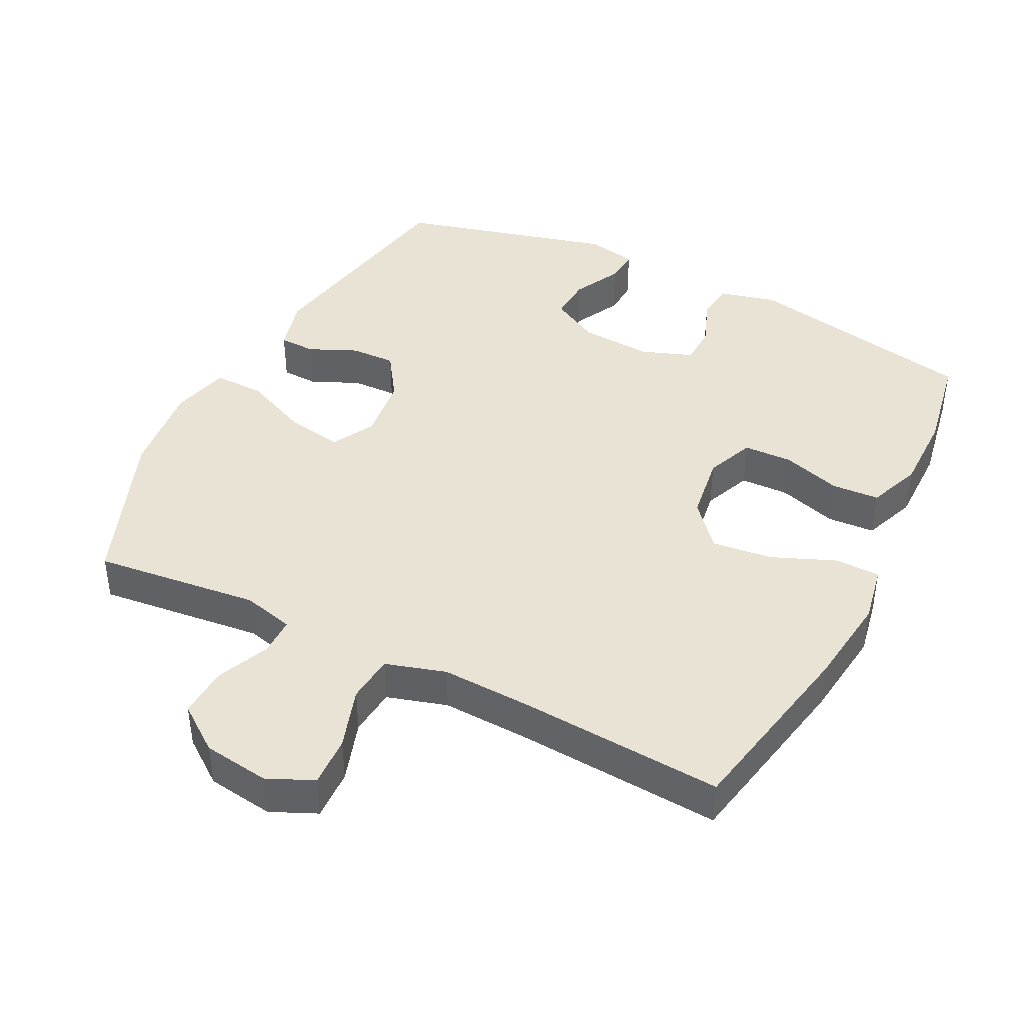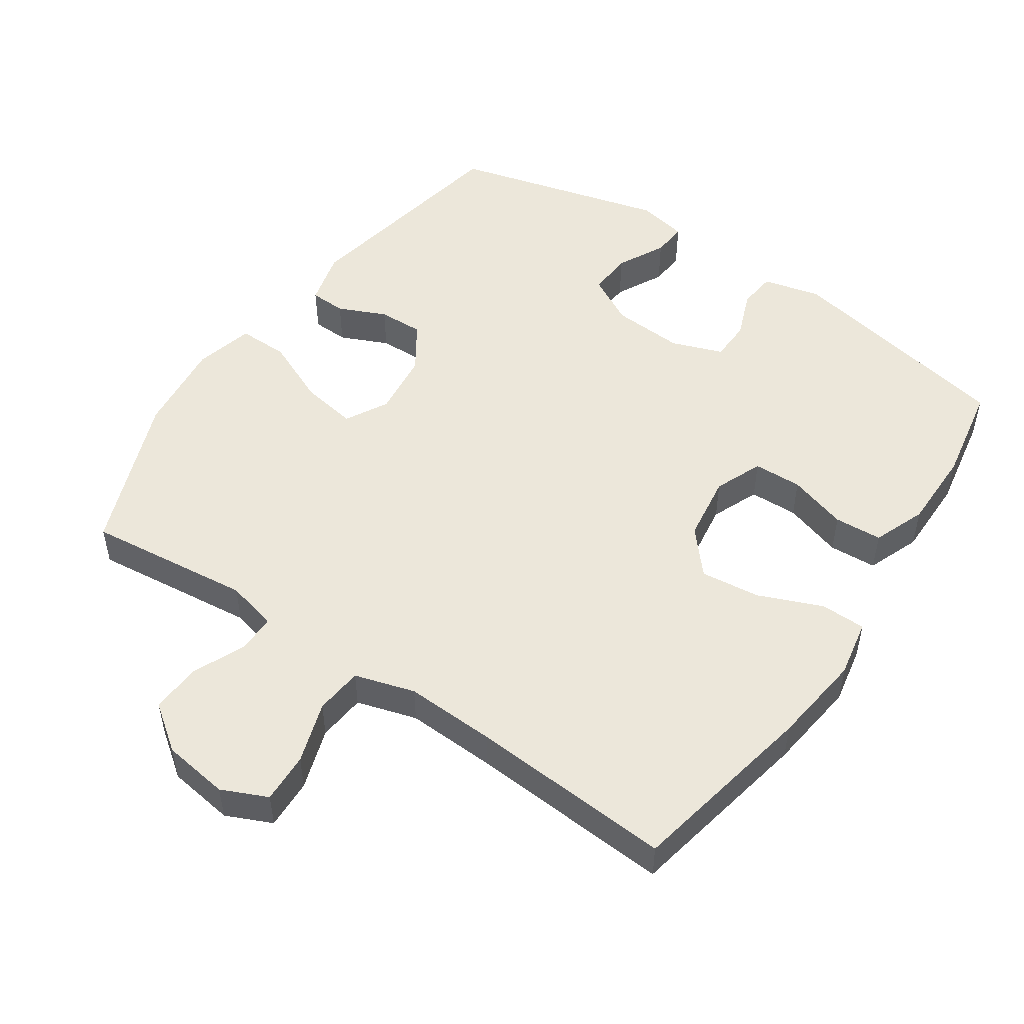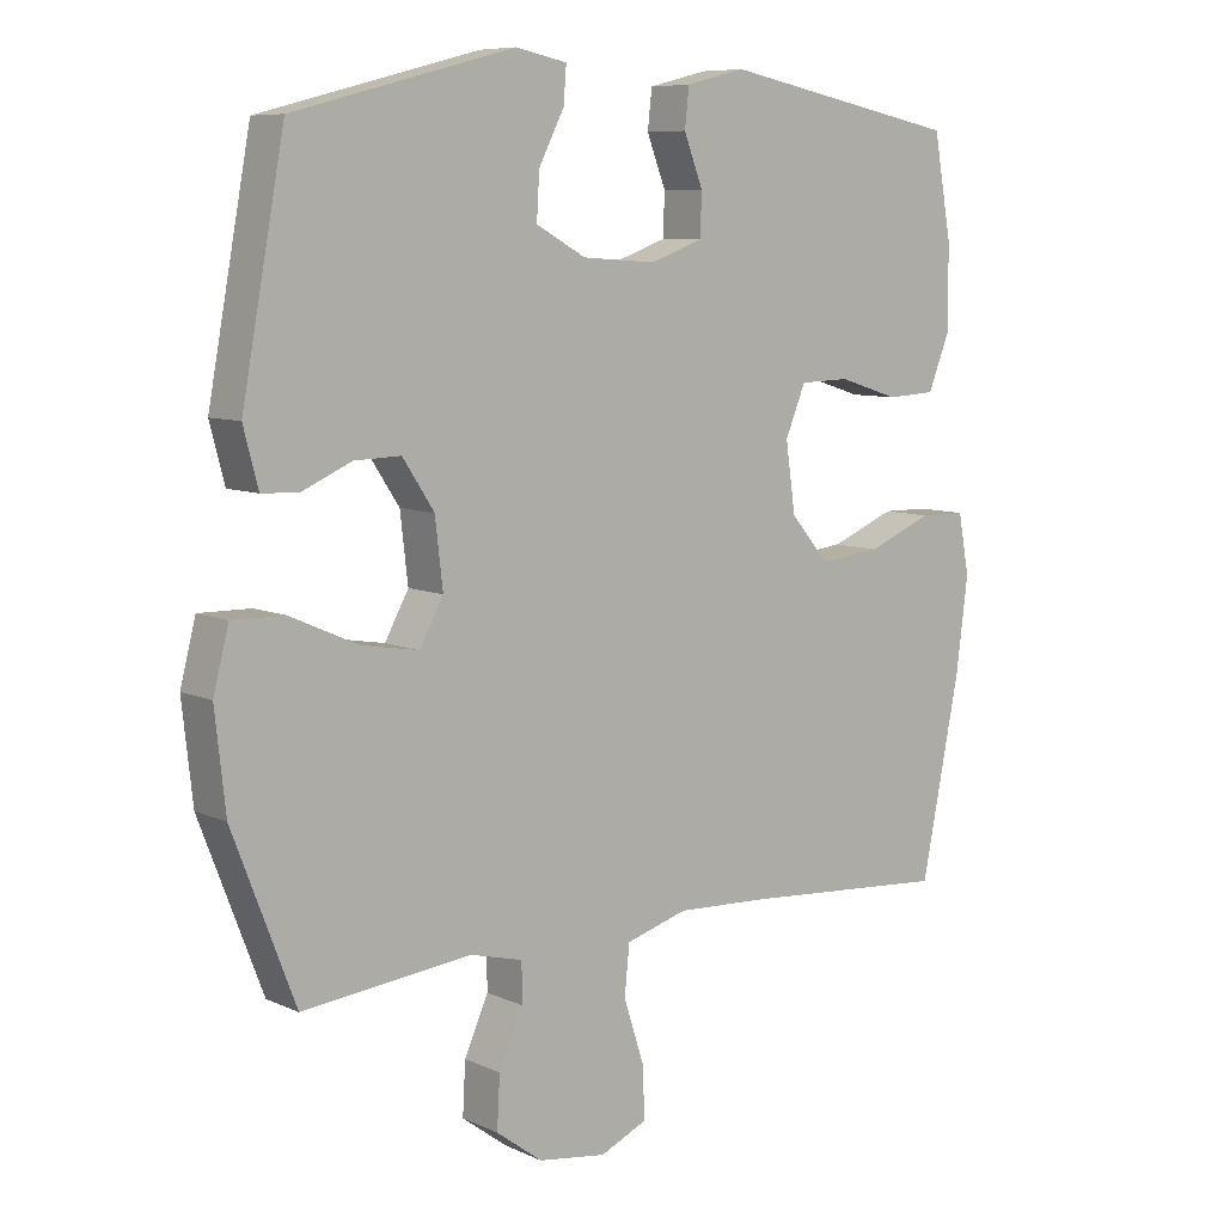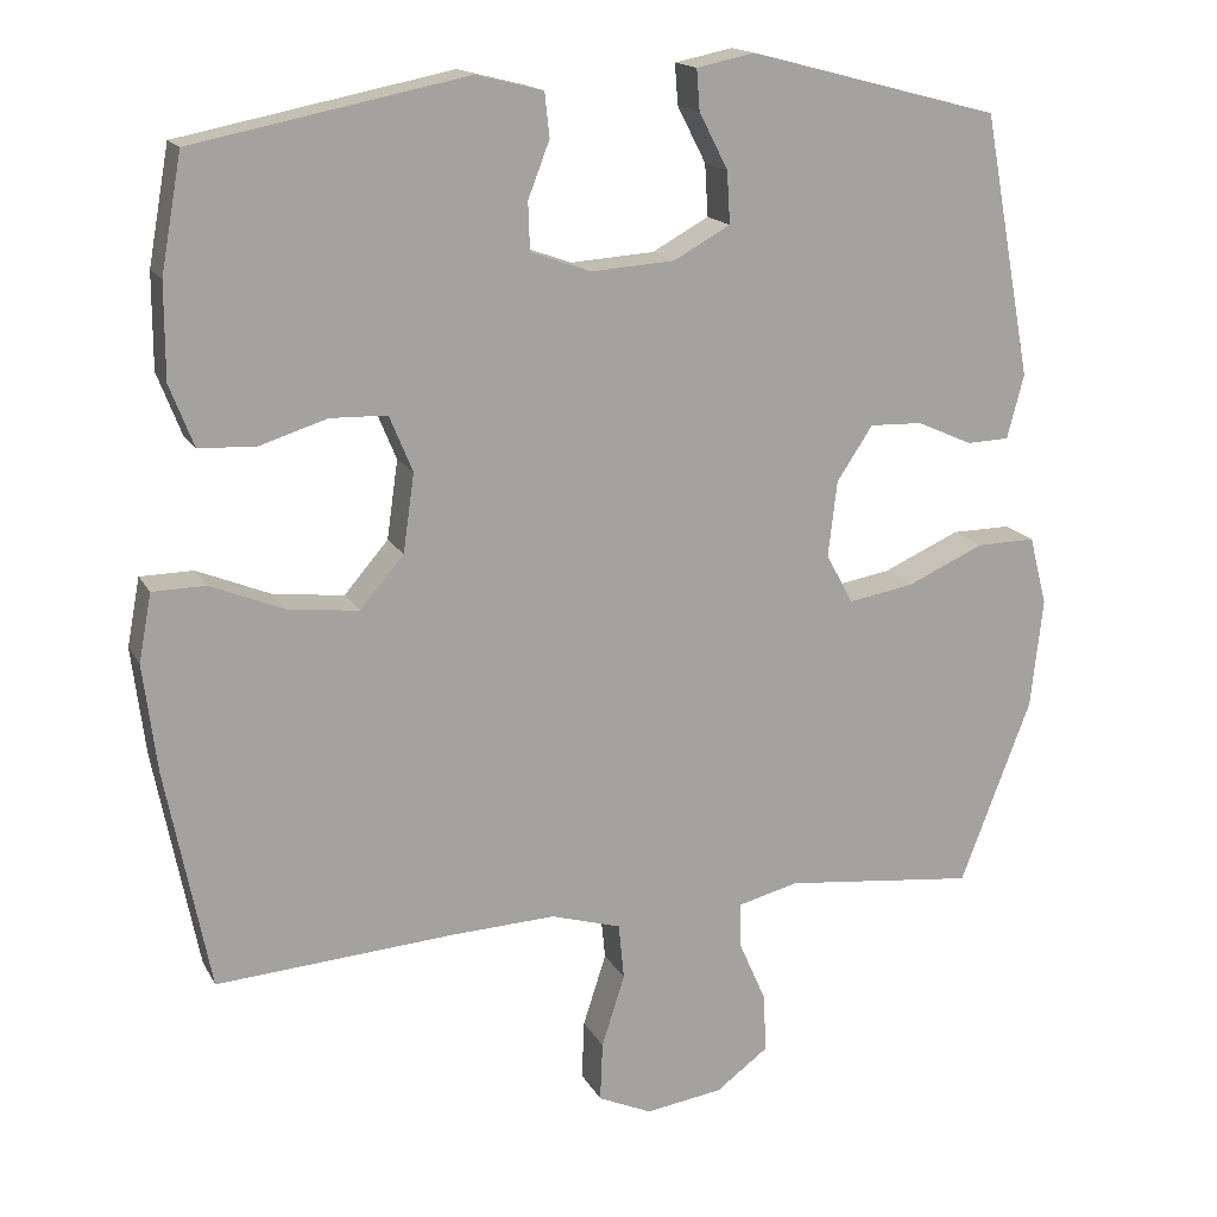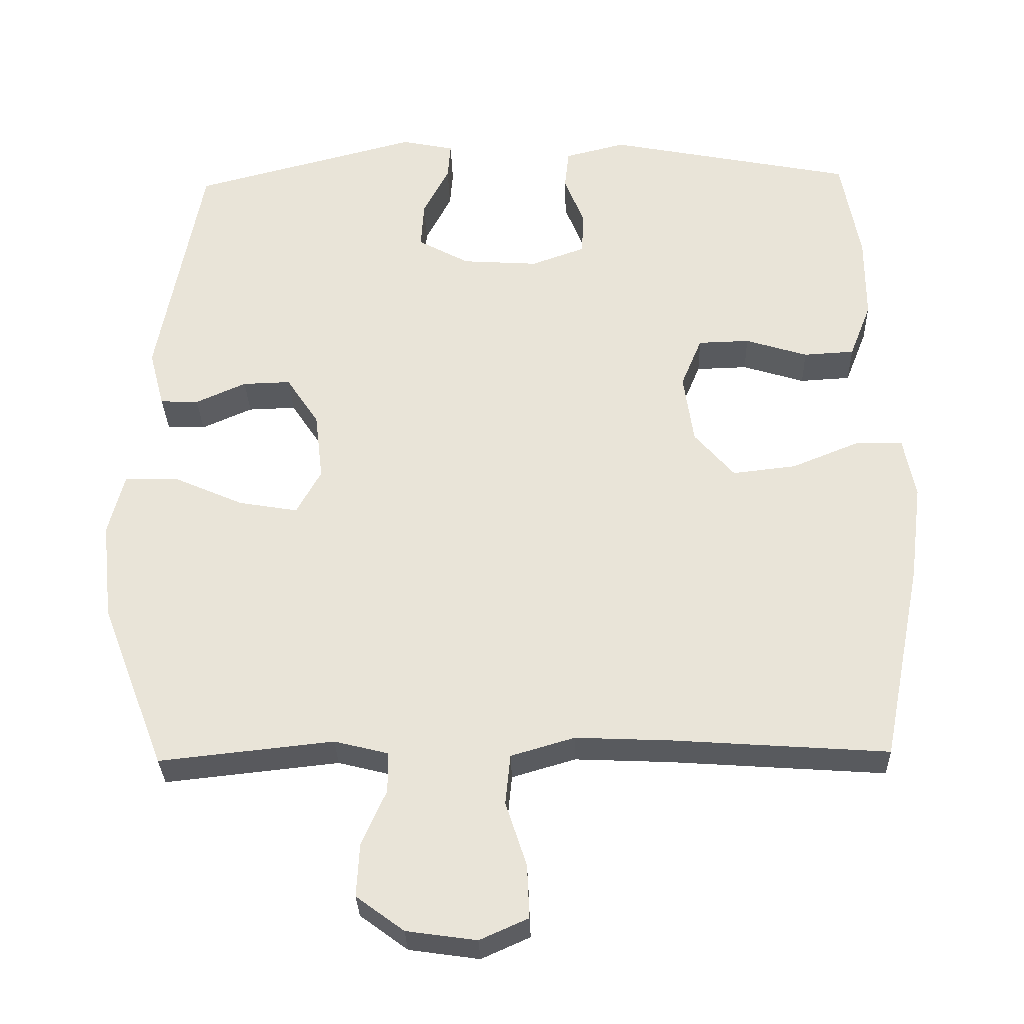
<metadata>
{"format":"obj","ext":"obj","renderer":"f3d","projection":"perspective","resolution":1024,"background":"white","views":[{"elev":42.1,"azim":-153.4,"up":"+Y"},{"elev":50.8,"azim":-145.9,"up":"+Y"},{"elev":8.1,"azim":140.9,"up":"+Z"},{"elev":16.2,"azim":-20.1,"up":"+Z"},{"elev":-30.9,"azim":-178.3,"up":"+Z"}]}
</metadata>
<code>
v -0.5 0.07 -0.5
v -0.555 0.07 -0.223
v -0.572 0.07 -0.089
v -0.556 0.07 -0.004
v -0.49 0.07 -0.003
v -0.397 0.07 -0.041
v -0.309 0.07 -0.051
v -0.254 0.07 0.013
v -0.24 0.07 0.111
v -0.269 0.07 0.181
v -0.34 0.07 0.183
v -0.426 0.07 0.156
v -0.496 0.07 0.16
v -0.526 0.07 0.237
v -0.526 0.07 0.355
v -0.5 0.07 0.5
v -0.159 0.07 0.568
v -0.075 0.07 0.547
v -0.069 0.07 0.492
v -0.096 0.07 0.422
v -0.094 0.07 0.362
v -0.019 0.07 0.335
v 0.086 0.07 0.342
v 0.157 0.07 0.381
v 0.153 0.07 0.446
v 0.117 0.07 0.516
v 0.113 0.07 0.567
v 0.186 0.07 0.582
v 0.5 0.07 0.5
v 0.561 0.07 0.171
v 0.54 0.07 0.091
v 0.487 0.07 0.089
v 0.417 0.07 0.12
v 0.351 0.07 0.122
v 0.306 0.07 0.054
v 0.295 0.07 -0.041
v 0.329 0.07 -0.103
v 0.411 0.07 -0.089
v 0.508 0.07 -0.046
v 0.582 0.07 -0.045
v 0.604 0.07 -0.131
v 0.589 0.07 -0.268
v 0.5 0.07 -0.5
v 0.259 0.07 -0.474
v 0.184 0.07 -0.493
v 0.184 0.07 -0.549
v 0.218 0.07 -0.626
v 0.222 0.07 -0.7
v 0.156 0.07 -0.749
v 0.059 0.07 -0.763
v -0.008 0.07 -0.733
v -0.005 0.07 -0.659
v 0.024 0.07 -0.569
v 0.017 0.07 -0.499
v -0.071 0.07 -0.473
v -0.204 0.07 -0.479
v -0.5 0 -0.5
v -0.555 0 -0.223
v -0.572 0 -0.089
v -0.556 0 -0.004
v -0.49 0 -0.003
v -0.397 0 -0.041
v -0.309 0 -0.051
v -0.254 0 0.013
v -0.24 0 0.111
v -0.269 0 0.181
v -0.34 0 0.183
v -0.426 0 0.156
v -0.496 0 0.16
v -0.526 0 0.237
v -0.526 0 0.355
v -0.5 0 0.5
v -0.159 0 0.568
v -0.075 0 0.547
v -0.069 0 0.492
v -0.096 0 0.422
v -0.094 0 0.362
v -0.019 0 0.335
v 0.086 0 0.342
v 0.157 0 0.381
v 0.153 0 0.446
v 0.117 0 0.516
v 0.113 0 0.567
v 0.186 0 0.582
v 0.5 0 0.5
v 0.561 0 0.171
v 0.54 0 0.091
v 0.487 0 0.089
v 0.417 0 0.12
v 0.351 0 0.122
v 0.306 0 0.054
v 0.295 0 -0.041
v 0.329 0 -0.103
v 0.411 0 -0.089
v 0.508 0 -0.046
v 0.582 0 -0.045
v 0.604 0 -0.131
v 0.589 0 -0.268
v 0.5 0 -0.5
v 0.259 0 -0.474
v 0.184 0 -0.493
v 0.184 0 -0.549
v 0.218 0 -0.626
v 0.222 0 -0.7
v 0.156 0 -0.749
v 0.059 0 -0.763
v -0.008 0 -0.733
v -0.005 0 -0.659
v 0.024 0 -0.569
v 0.017 0 -0.499
v -0.071 0 -0.473
v -0.204 0 -0.479
f 50 51 52 53
f 50 53 54
f 49 50 54
f 46 47 48 49
f 45 46 49 54
f 44 45 54 55
f 42 43 44
f 41 42 44 55
f 38 39 40 41
f 37 38 41 55
f 30 31 32 33
f 30 33 34
f 29 30 34
f 28 29 34 35
f 25 26 27 28
f 24 25 28 35
f 17 18 19 20
f 17 20 21
f 16 17 21
f 15 16 21 22
f 11 12 13 14
f 10 11 14 15
f 3 4 5 6
f 3 6 7
f 56 1 2 3
f 56 3 7
f 36 37 55 56
f 36 56 7 8
f 23 24 35 36
f 22 23 36 8
f 10 15 22
f 9 10 22
f 8 9 22
f 109 108 107 106
f 110 109 106
f 110 106 105
f 105 104 103 102
f 110 105 102 101
f 111 110 101 100
f 100 99 98
f 111 100 98 97
f 97 96 95 94
f 111 97 94 93
f 89 88 87 86
f 90 89 86
f 90 86 85
f 91 90 85 84
f 84 83 82 81
f 91 84 81 80
f 76 75 74 73
f 77 76 73
f 77 73 72
f 78 77 72 71
f 70 69 68 67
f 71 70 67 66
f 62 61 60 59
f 63 62 59
f 59 58 57 112
f 63 59 112
f 112 111 93 92
f 64 63 112 92
f 92 91 80 79
f 64 92 79 78
f 78 71 66
f 78 66 65
f 78 65 64
f 1 57 58 2
f 2 58 59 3
f 3 59 60 4
f 4 60 61 5
f 5 61 62 6
f 6 62 63 7
f 7 63 64 8
f 8 64 65 9
f 9 65 66 10
f 10 66 67 11
f 11 67 68 12
f 12 68 69 13
f 13 69 70 14
f 14 70 71 15
f 15 71 72 16
f 16 72 73 17
f 17 73 74 18
f 18 74 75 19
f 19 75 76 20
f 20 76 77 21
f 21 77 78 22
f 22 78 79 23
f 23 79 80 24
f 24 80 81 25
f 25 81 82 26
f 26 82 83 27
f 27 83 84 28
f 28 84 85 29
f 29 85 86 30
f 30 86 87 31
f 31 87 88 32
f 32 88 89 33
f 33 89 90 34
f 34 90 91 35
f 35 91 92 36
f 36 92 93 37
f 37 93 94 38
f 38 94 95 39
f 39 95 96 40
f 40 96 97 41
f 41 97 98 42
f 42 98 99 43
f 43 99 100 44
f 44 100 101 45
f 45 101 102 46
f 46 102 103 47
f 47 103 104 48
f 48 104 105 49
f 49 105 106 50
f 50 106 107 51
f 51 107 108 52
f 52 108 109 53
f 53 109 110 54
f 54 110 111 55
f 55 111 112 56
f 56 112 57 1

</code>
